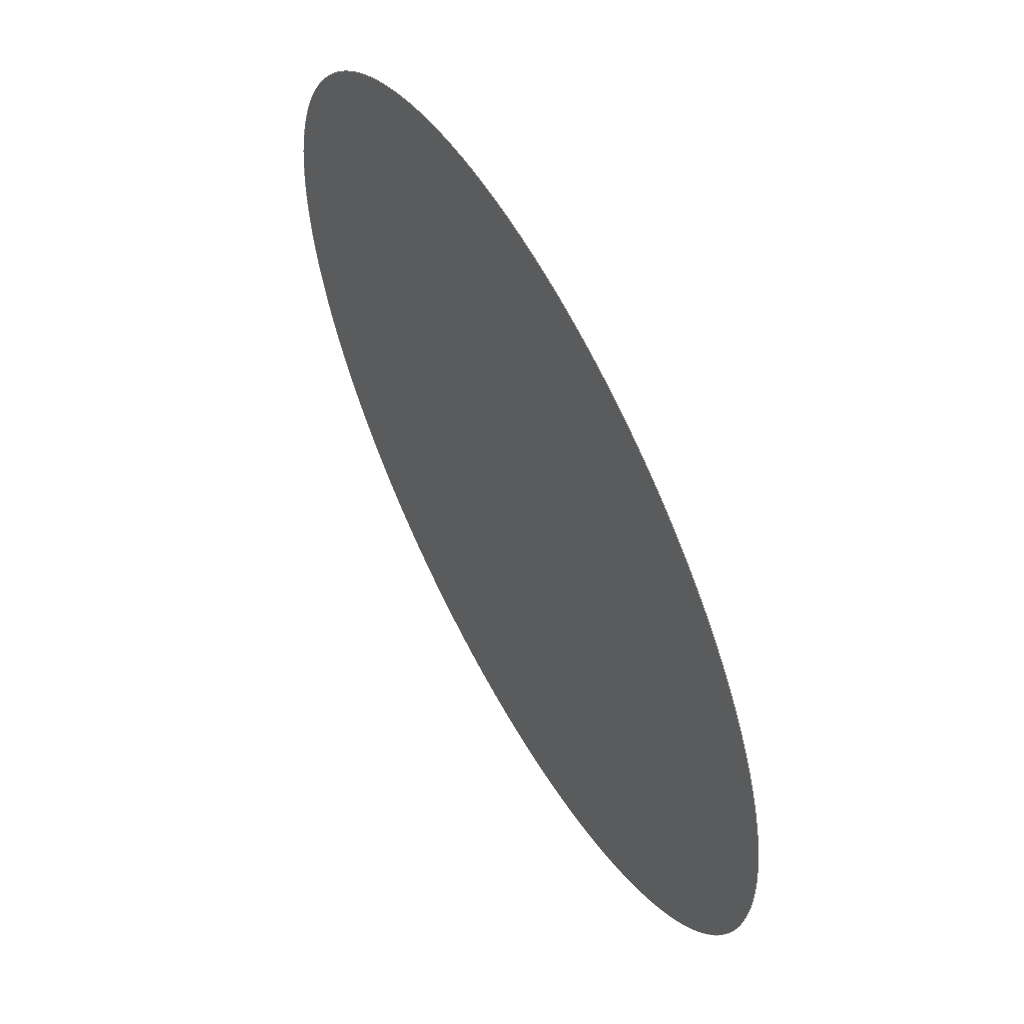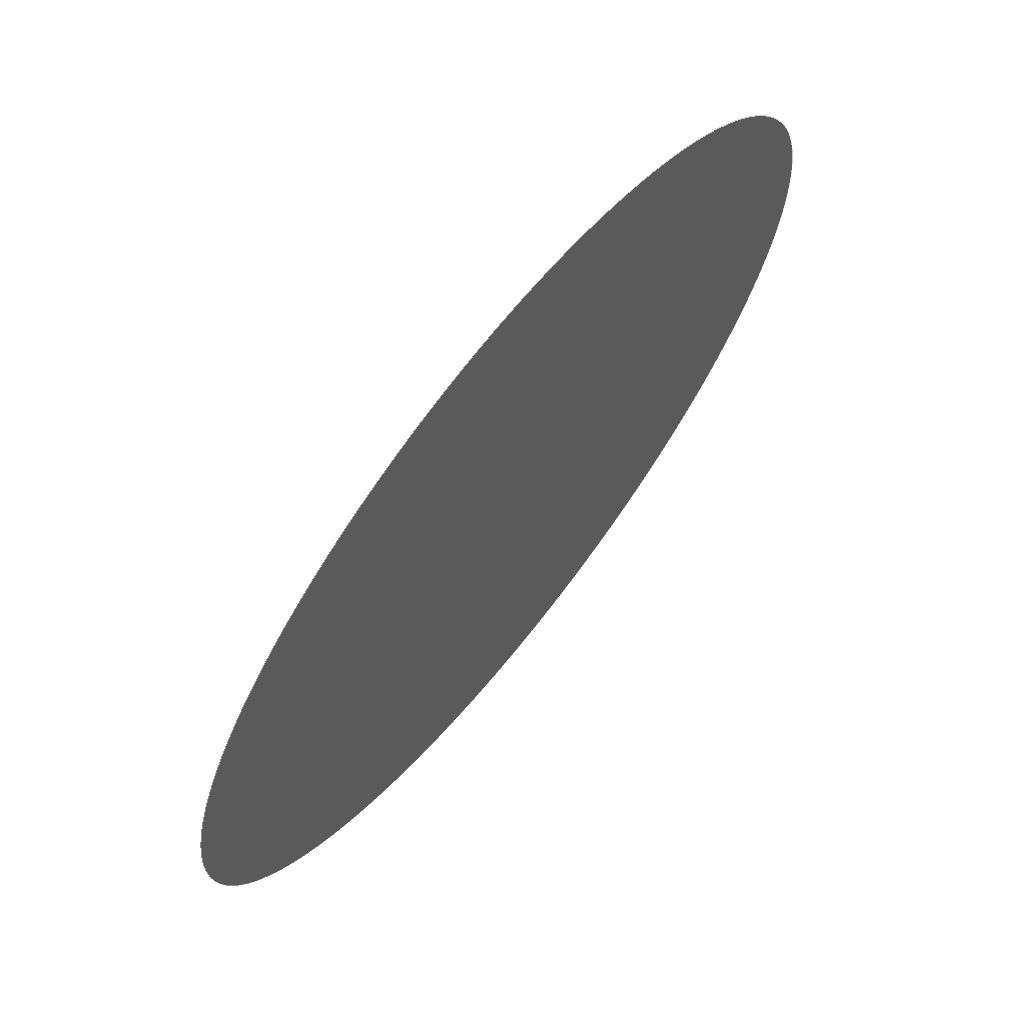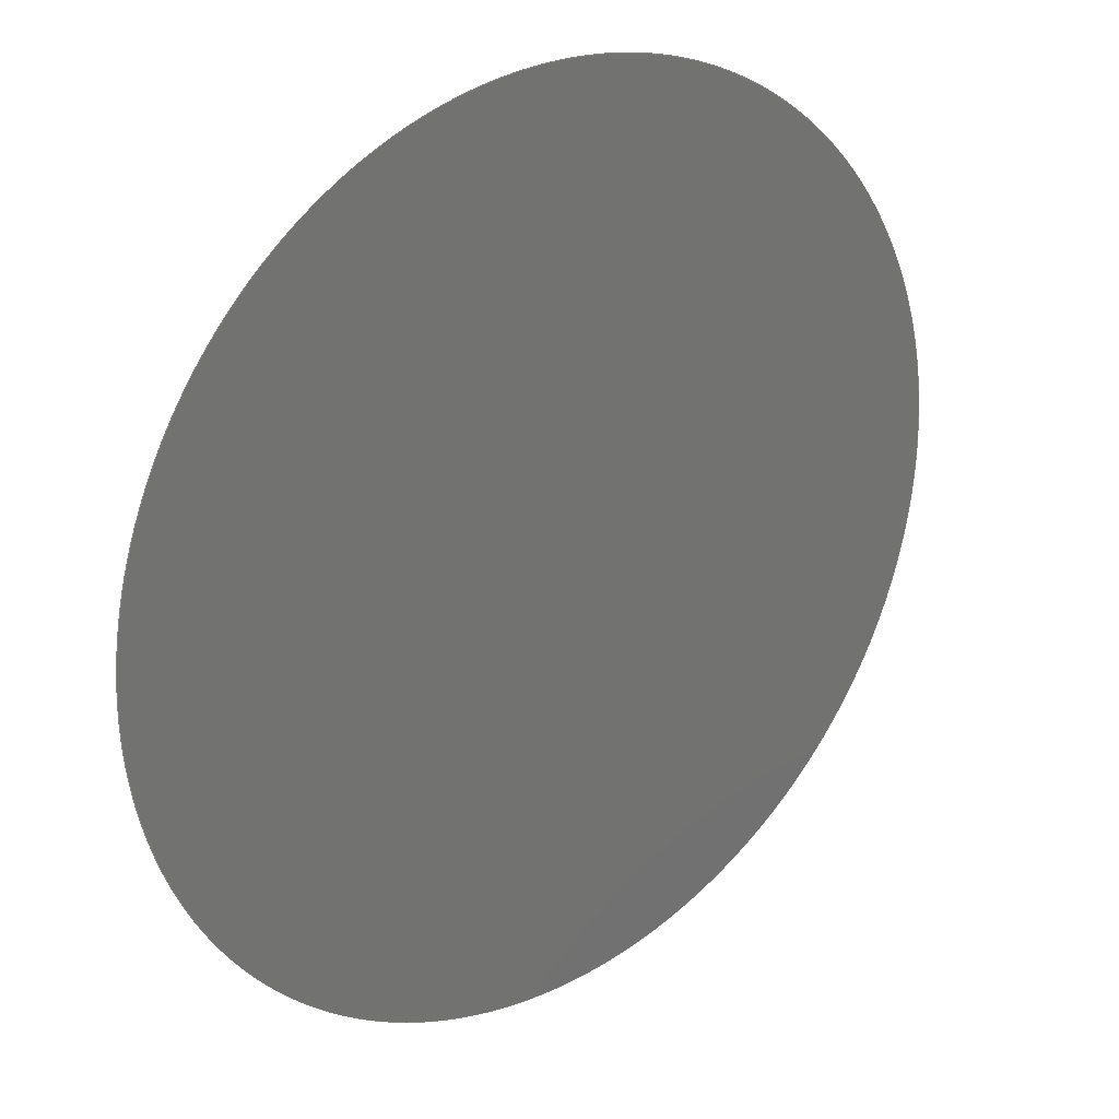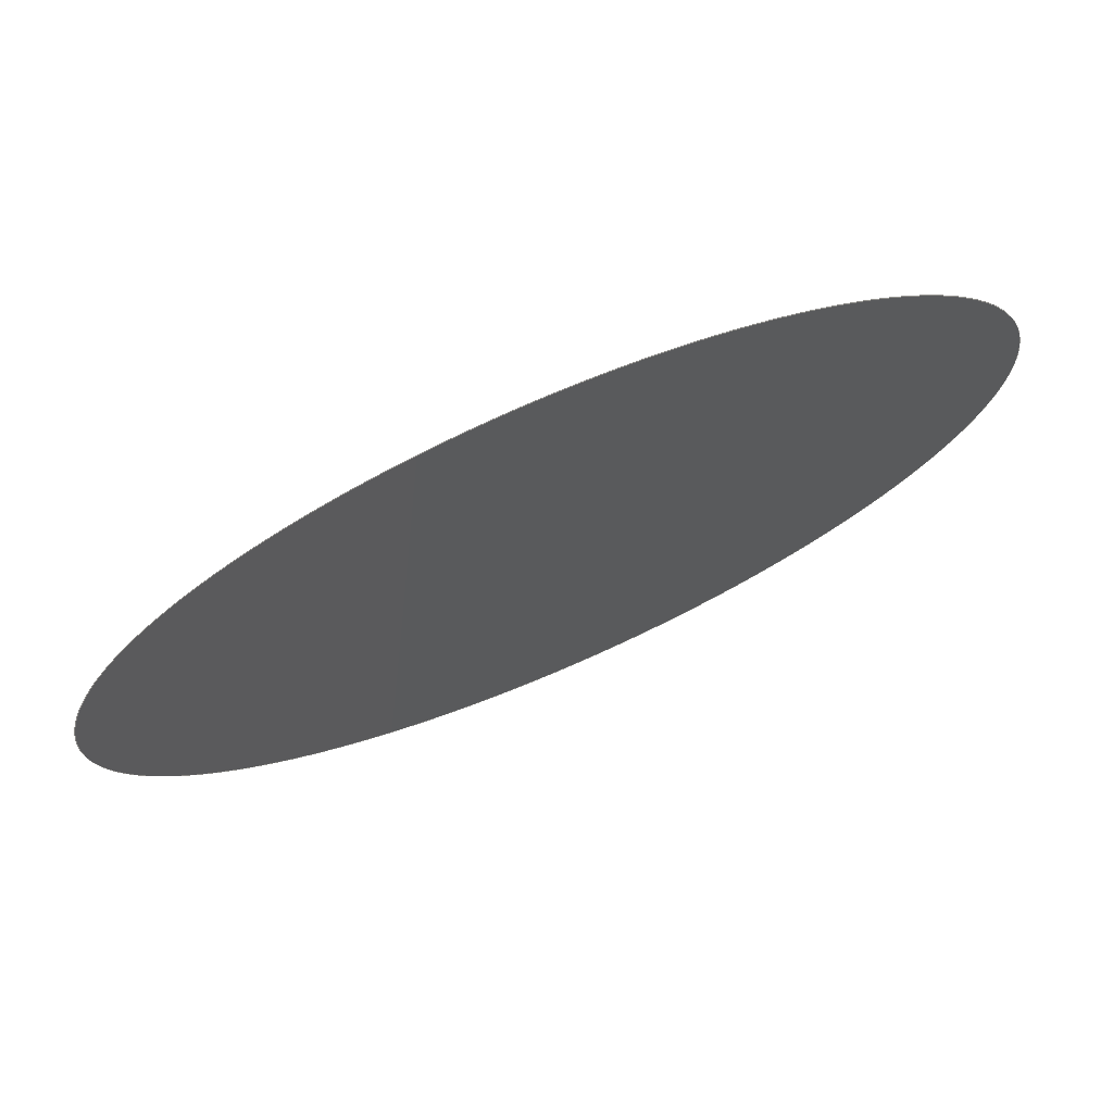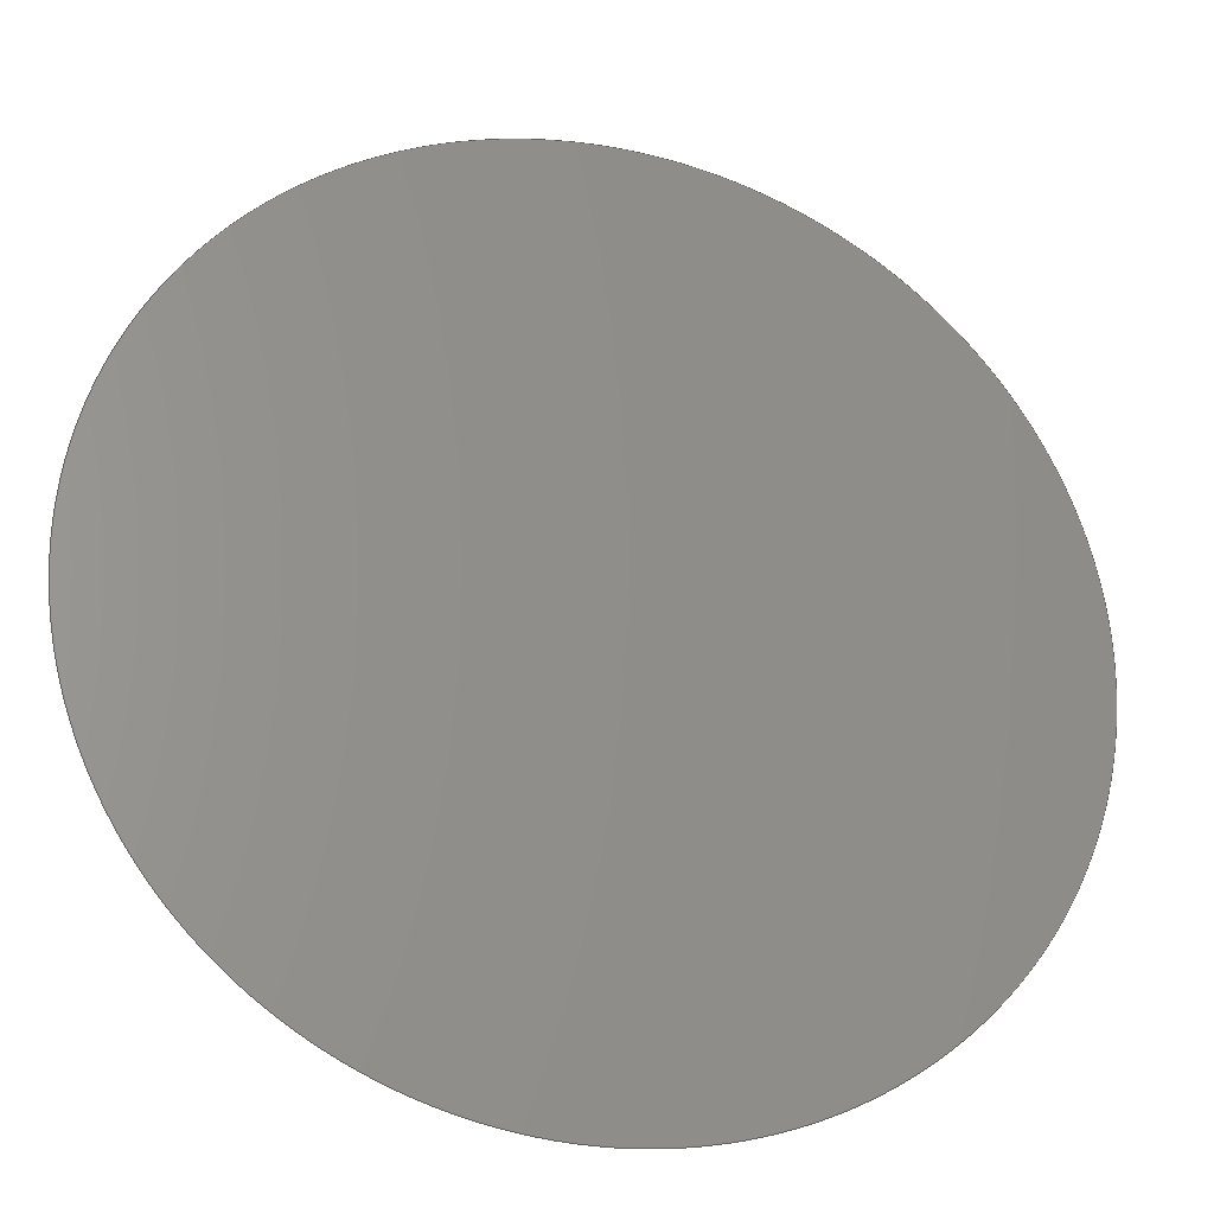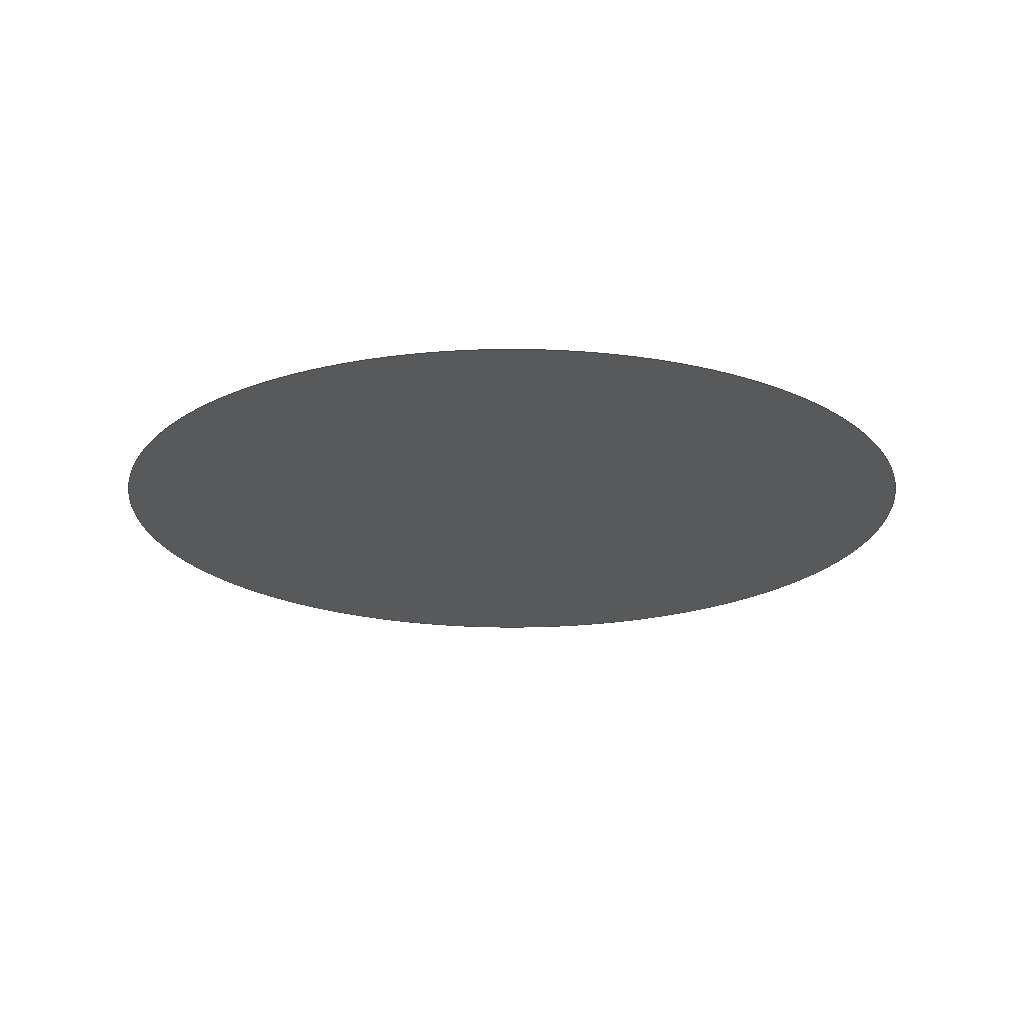
<metadata>
{"format":"step","ext":"step","renderer":"f3d","projection":"perspective","resolution":1024,"background":"white","views":[{"elev":58.5,"azim":61.4,"up":"+Z"},{"elev":69.0,"azim":-51.4,"up":"+Z"},{"elev":25.2,"azim":141.0,"up":"+Z"},{"elev":74.5,"azim":156.7,"up":"+Z"},{"elev":-25.8,"azim":164.1,"up":"+Z"},{"elev":-20.9,"azim":-138.6,"up":"+Y"}]}
</metadata>
<code>
ISO-10303-21;
DATA;
#1 = APPLICATION_PROTOCOL_DEFINITION('international standard',
  'automotive_design',2000,#2);
#2 = APPLICATION_CONTEXT(
  'core data for automotive mechanical design processes');
#3 = SHAPE_DEFINITION_REPRESENTATION(#4,#10);
#4 = PRODUCT_DEFINITION_SHAPE('','',#5);
#5 = PRODUCT_DEFINITION('design','',#6,#9);
#6 = PRODUCT_DEFINITION_FORMATION('','',#7);
#7 = PRODUCT('Open CASCADE STEP translator 7.5 1',
  'Open CASCADE STEP translator 7.5 1','',(#8));
#8 = PRODUCT_CONTEXT('',#2,'mechanical');
#9 = PRODUCT_DEFINITION_CONTEXT('part definition',#2,'design');
#10 = MANIFOLD_SURFACE_SHAPE_REPRESENTATION('',(#11,#15),#88);
#11 = AXIS2_PLACEMENT_3D('',#12,#13,#14);
#12 = CARTESIAN_POINT('',(0,0,0));
#13 = DIRECTION('',(0,0,1));
#14 = DIRECTION('',(1,0,-0));
#15 = SHELL_BASED_SURFACE_MODEL('',(#16));
#16 = OPEN_SHELL('',(#17));
#17 = ADVANCED_FACE('',(#18),#33,.F.);
#18 = FACE_BOUND('',#19,.F.);
#19 = EDGE_LOOP('',(#20,#48,#69));
#20 = ORIENTED_EDGE('',*,*,#21,.F.);
#21 = EDGE_CURVE('',#22,#24,#26,.T.);
#22 = VERTEX_POINT('',#23);
#23 = CARTESIAN_POINT('',(1.25,1.46,-6.624));
#24 = VERTEX_POINT('',#25);
#25 = CARTESIAN_POINT('',(1.25,1.46,6.624));
#26 = SURFACE_CURVE('',#27,(#32),.PCURVE_S1);
#27 = CIRCLE('',#28,6.741);
#28 = AXIS2_PLACEMENT_3D('',#29,#30,#31);
#29 = CARTESIAN_POINT('',(0,1.46,0));
#30 = DIRECTION('',(-0,1,0));
#31 = DIRECTION('',(1,0,0));
#32 = PCURVE('',#33,#38);
#33 = PLANE('',#34);
#34 = AXIS2_PLACEMENT_3D('',#35,#36,#37);
#35 = CARTESIAN_POINT('',(57.88,1.46,0));
#36 = DIRECTION('',(-1.383e-32,-1,1.694e-32));
#37 = DIRECTION('',(0,-1.694e-32,-1));
#38 = DEFINITIONAL_REPRESENTATION('',(#39),#47);
#39 = ( BOUNDED_CURVE() B_SPLINE_CURVE(2,(#40,#41,#42,#43,#44,#45,#46),
.UNSPECIFIED.,.T.,.F.) B_SPLINE_CURVE_WITH_KNOTS((1,2,2,2,2,1),(
    -2.094,0,2.094,4.189,6.283,
8.378),.UNSPECIFIED.) CURVE() GEOMETRIC_REPRESENTATION_ITEM() 
RATIONAL_B_SPLINE_CURVE((1,0.5,1,0.5,1,0.5,1)) REPRESENTATION_ITEM(
  '') );
#40 = CARTESIAN_POINT('',(-6.017e-47,-51.14));
#41 = CARTESIAN_POINT('',(11.68,-51.14));
#42 = CARTESIAN_POINT('',(5.838,-61.25));
#43 = CARTESIAN_POINT('',(1.651e-15,-71.36));
#44 = CARTESIAN_POINT('',(-5.838,-61.25));
#45 = CARTESIAN_POINT('',(-11.68,-51.14));
#46 = CARTESIAN_POINT('',(-6.017e-47,-51.14));
#47 = ( GEOMETRIC_REPRESENTATION_CONTEXT(2) 
PARAMETRIC_REPRESENTATION_CONTEXT() REPRESENTATION_CONTEXT('2D SPACE',''
  ) );
#48 = ORIENTED_EDGE('',*,*,#49,.F.);
#49 = EDGE_CURVE('',#50,#22,#52,.T.);
#50 = VERTEX_POINT('',#51);
#51 = CARTESIAN_POINT('',(6.741,1.46,0));
#52 = SURFACE_CURVE('',#53,(#58),.PCURVE_S1);
#53 = CIRCLE('',#54,6.741);
#54 = AXIS2_PLACEMENT_3D('',#55,#56,#57);
#55 = CARTESIAN_POINT('',(0,1.46,0));
#56 = DIRECTION('',(-0,1,0));
#57 = DIRECTION('',(1,0,0));
#58 = PCURVE('',#33,#59);
#59 = DEFINITIONAL_REPRESENTATION('',(#60),#68);
#60 = ( BOUNDED_CURVE() B_SPLINE_CURVE(2,(#61,#62,#63,#64,#65,#66,#67),
.UNSPECIFIED.,.T.,.F.) B_SPLINE_CURVE_WITH_KNOTS((1,2,2,2,2,1),(
    -2.094,0,2.094,4.189,6.283,
8.378),.UNSPECIFIED.) CURVE() GEOMETRIC_REPRESENTATION_ITEM() 
RATIONAL_B_SPLINE_CURVE((1,0.5,1,0.5,1,0.5,1)) REPRESENTATION_ITEM(
  '') );
#61 = CARTESIAN_POINT('',(1.356e-62,-51.14));
#62 = CARTESIAN_POINT('',(11.68,-51.14));
#63 = CARTESIAN_POINT('',(5.838,-61.25));
#64 = CARTESIAN_POINT('',(1.651e-15,-71.36));
#65 = CARTESIAN_POINT('',(-5.838,-61.25));
#66 = CARTESIAN_POINT('',(-11.68,-51.14));
#67 = CARTESIAN_POINT('',(1.356e-62,-51.14));
#68 = ( GEOMETRIC_REPRESENTATION_CONTEXT(2) 
PARAMETRIC_REPRESENTATION_CONTEXT() REPRESENTATION_CONTEXT('2D SPACE',''
  ) );
#69 = ORIENTED_EDGE('',*,*,#70,.F.);
#70 = EDGE_CURVE('',#24,#50,#71,.T.);
#71 = SURFACE_CURVE('',#72,(#77),.PCURVE_S1);
#72 = CIRCLE('',#73,6.741);
#73 = AXIS2_PLACEMENT_3D('',#74,#75,#76);
#74 = CARTESIAN_POINT('',(0,1.46,0));
#75 = DIRECTION('',(-0,1,0));
#76 = DIRECTION('',(1,0,0));
#77 = PCURVE('',#33,#78);
#78 = DEFINITIONAL_REPRESENTATION('',(#79),#87);
#79 = ( BOUNDED_CURVE() B_SPLINE_CURVE(2,(#80,#81,#82,#83,#84,#85,#86),
.UNSPECIFIED.,.T.,.F.) B_SPLINE_CURVE_WITH_KNOTS((1,2,2,2,2,1),(
    -2.094,0,2.094,4.189,6.283,
8.378),.UNSPECIFIED.) CURVE() GEOMETRIC_REPRESENTATION_ITEM() 
RATIONAL_B_SPLINE_CURVE((1,0.5,1,0.5,1,0.5,1)) REPRESENTATION_ITEM(
  '') );
#80 = CARTESIAN_POINT('',(1.356e-62,-51.14));
#81 = CARTESIAN_POINT('',(11.68,-51.14));
#82 = CARTESIAN_POINT('',(5.838,-61.25));
#83 = CARTESIAN_POINT('',(1.651e-15,-71.36));
#84 = CARTESIAN_POINT('',(-5.838,-61.25));
#85 = CARTESIAN_POINT('',(-11.68,-51.14));
#86 = CARTESIAN_POINT('',(1.356e-62,-51.14));
#87 = ( GEOMETRIC_REPRESENTATION_CONTEXT(2) 
PARAMETRIC_REPRESENTATION_CONTEXT() REPRESENTATION_CONTEXT('2D SPACE',''
  ) );
#88 = ( GEOMETRIC_REPRESENTATION_CONTEXT(3) 
GLOBAL_UNCERTAINTY_ASSIGNED_CONTEXT((#92)) GLOBAL_UNIT_ASSIGNED_CONTEXT(
(#89,#90,#91)) REPRESENTATION_CONTEXT('Context #1',
  '3D Context with UNIT and UNCERTAINTY') );
#89 = ( LENGTH_UNIT() NAMED_UNIT(*) SI_UNIT($,.METRE.) );
#90 = ( NAMED_UNIT(*) PLANE_ANGLE_UNIT() SI_UNIT($,.RADIAN.) );
#91 = ( NAMED_UNIT(*) SI_UNIT($,.STERADIAN.) SOLID_ANGLE_UNIT() );
#92 = UNCERTAINTY_MEASURE_WITH_UNIT(LENGTH_MEASURE(1e-07),#89,
  'distance_accuracy_value','confusion accuracy');
#93 = PRODUCT_RELATED_PRODUCT_CATEGORY('part',$,(#7));
ENDSEC;
END-ISO-10303-21;

</code>
